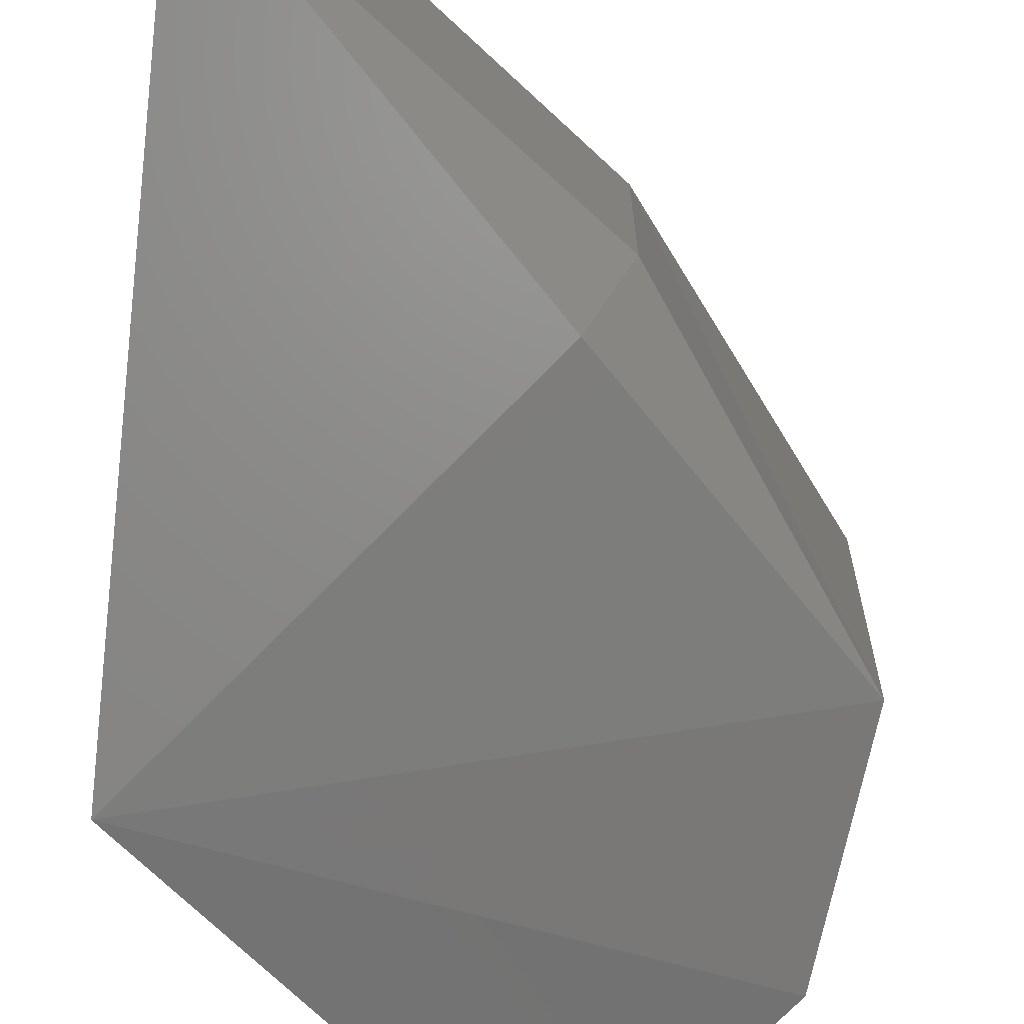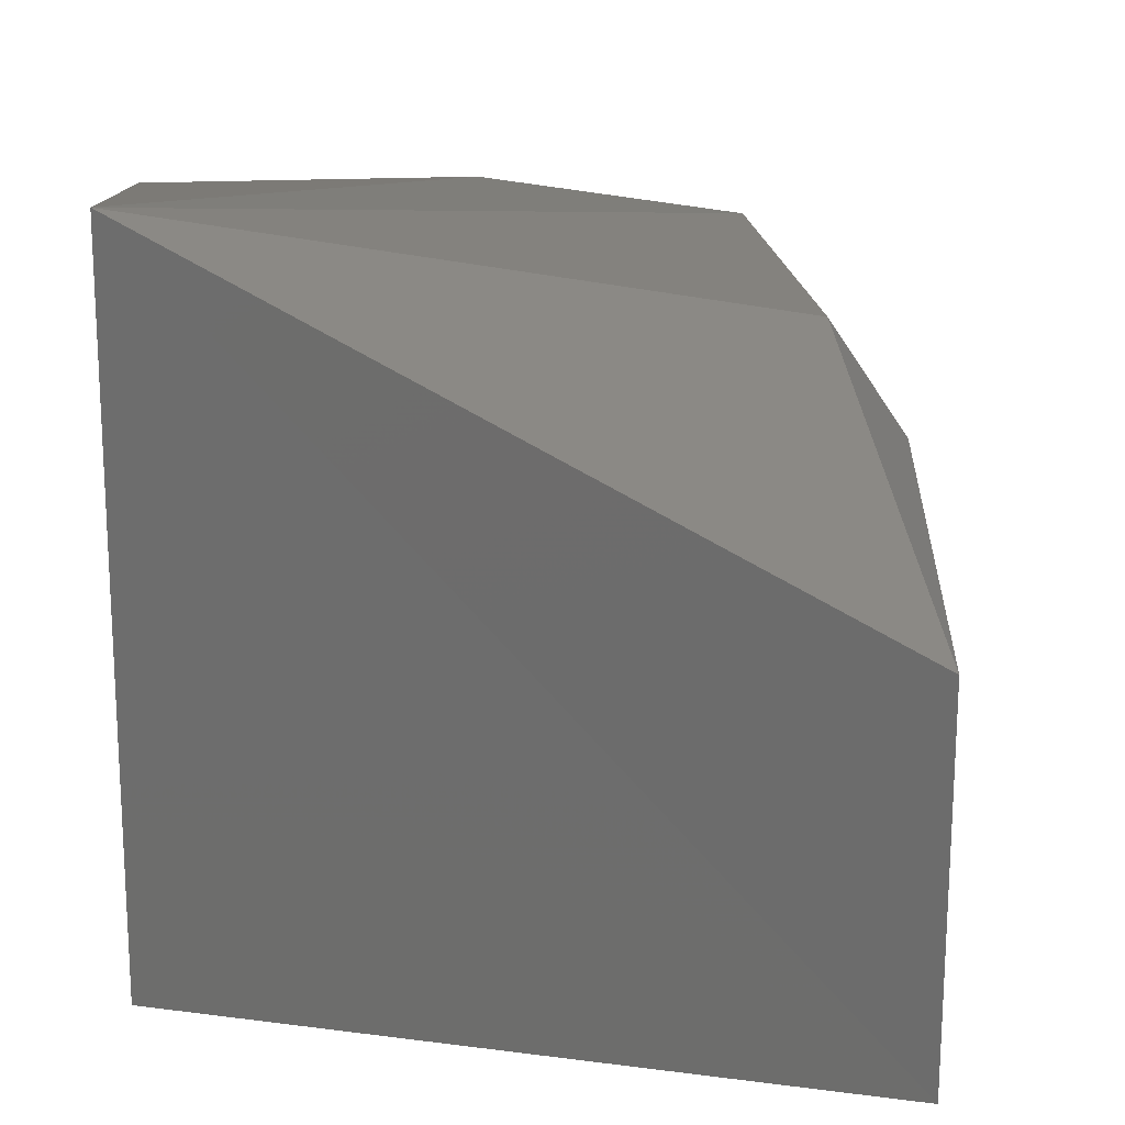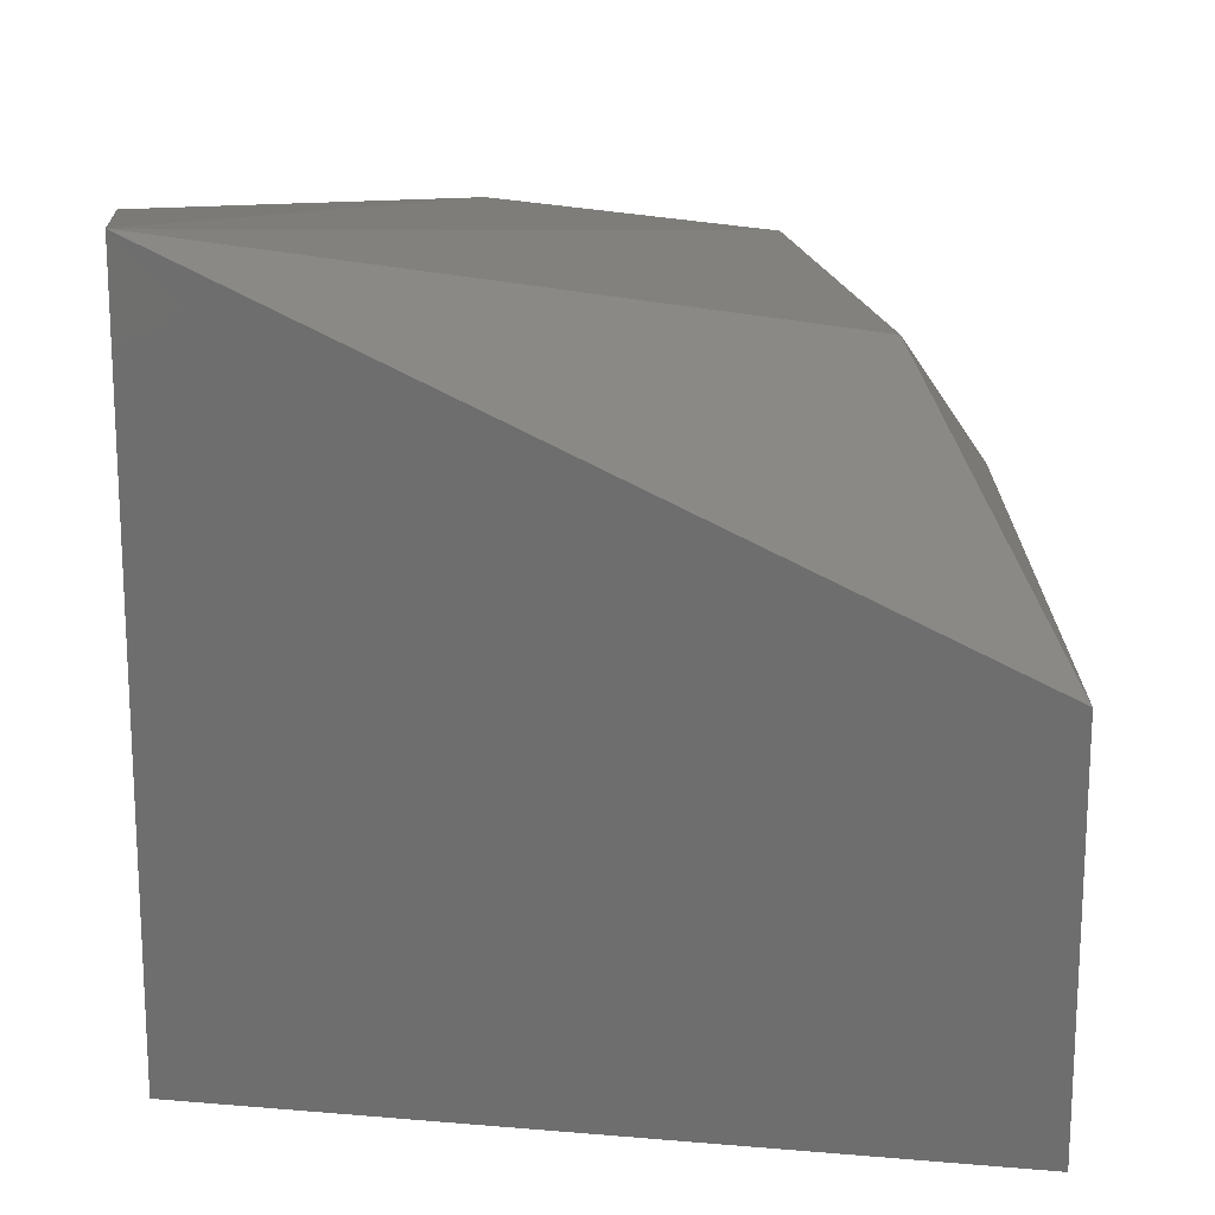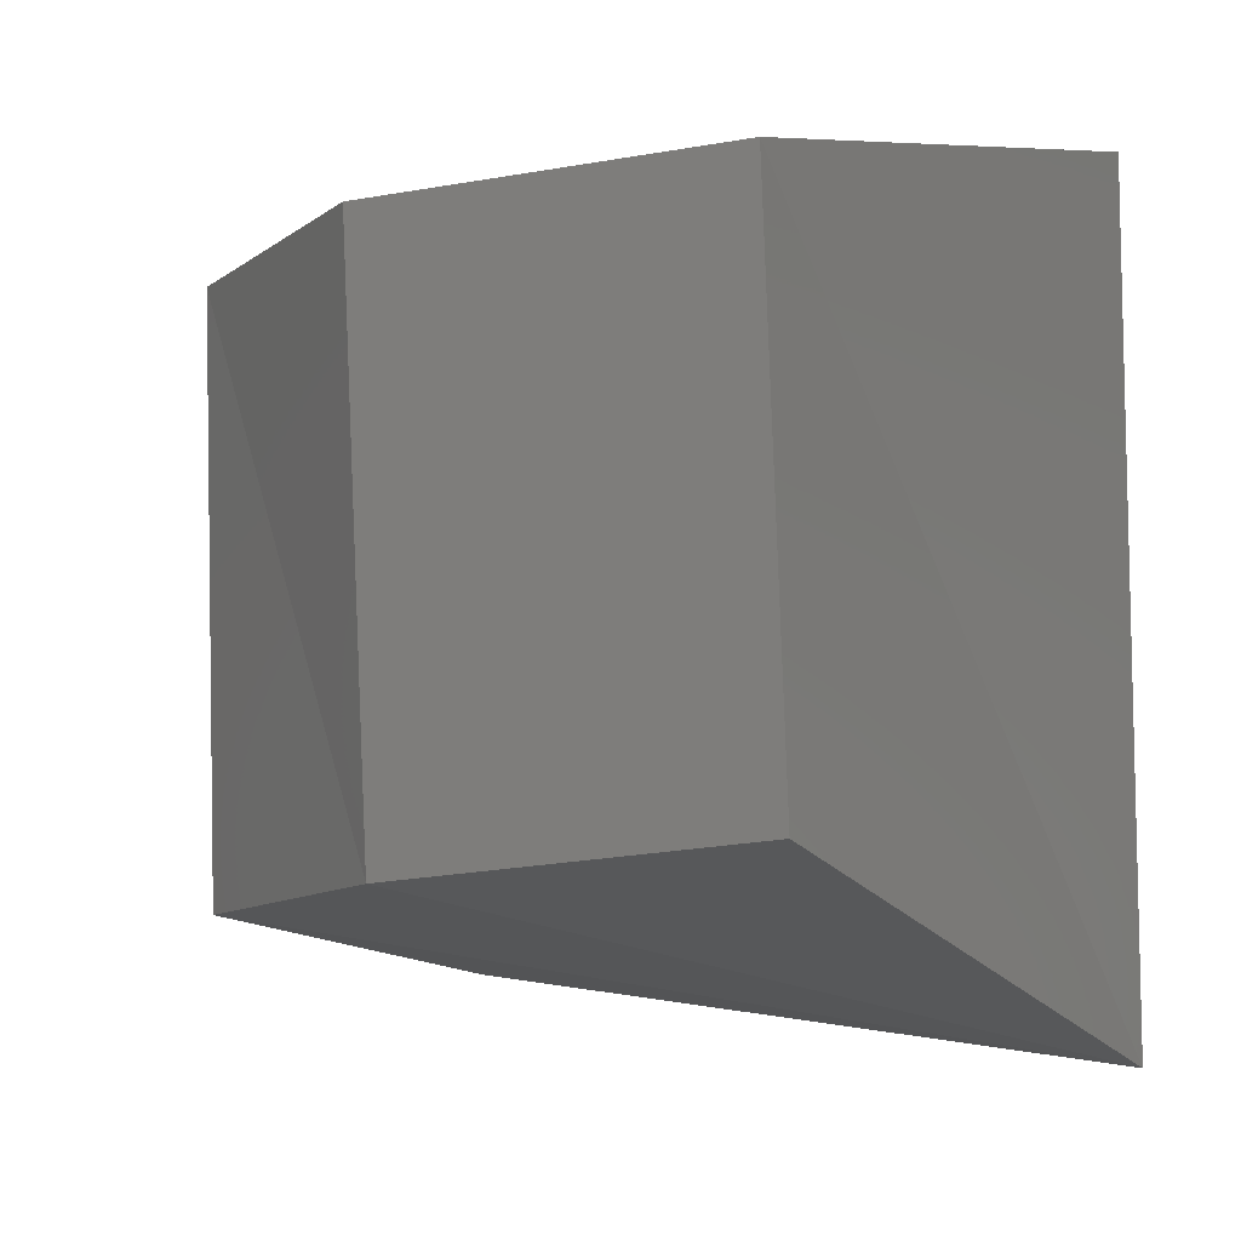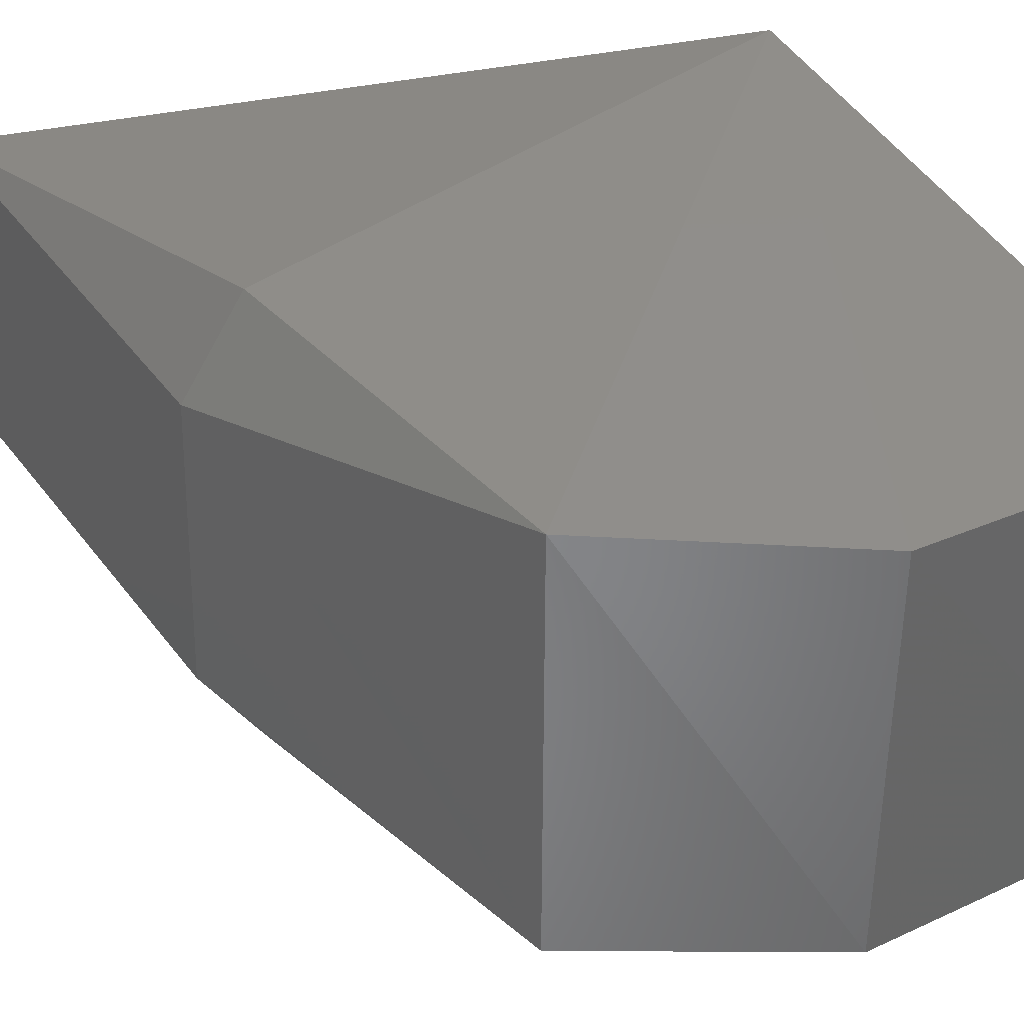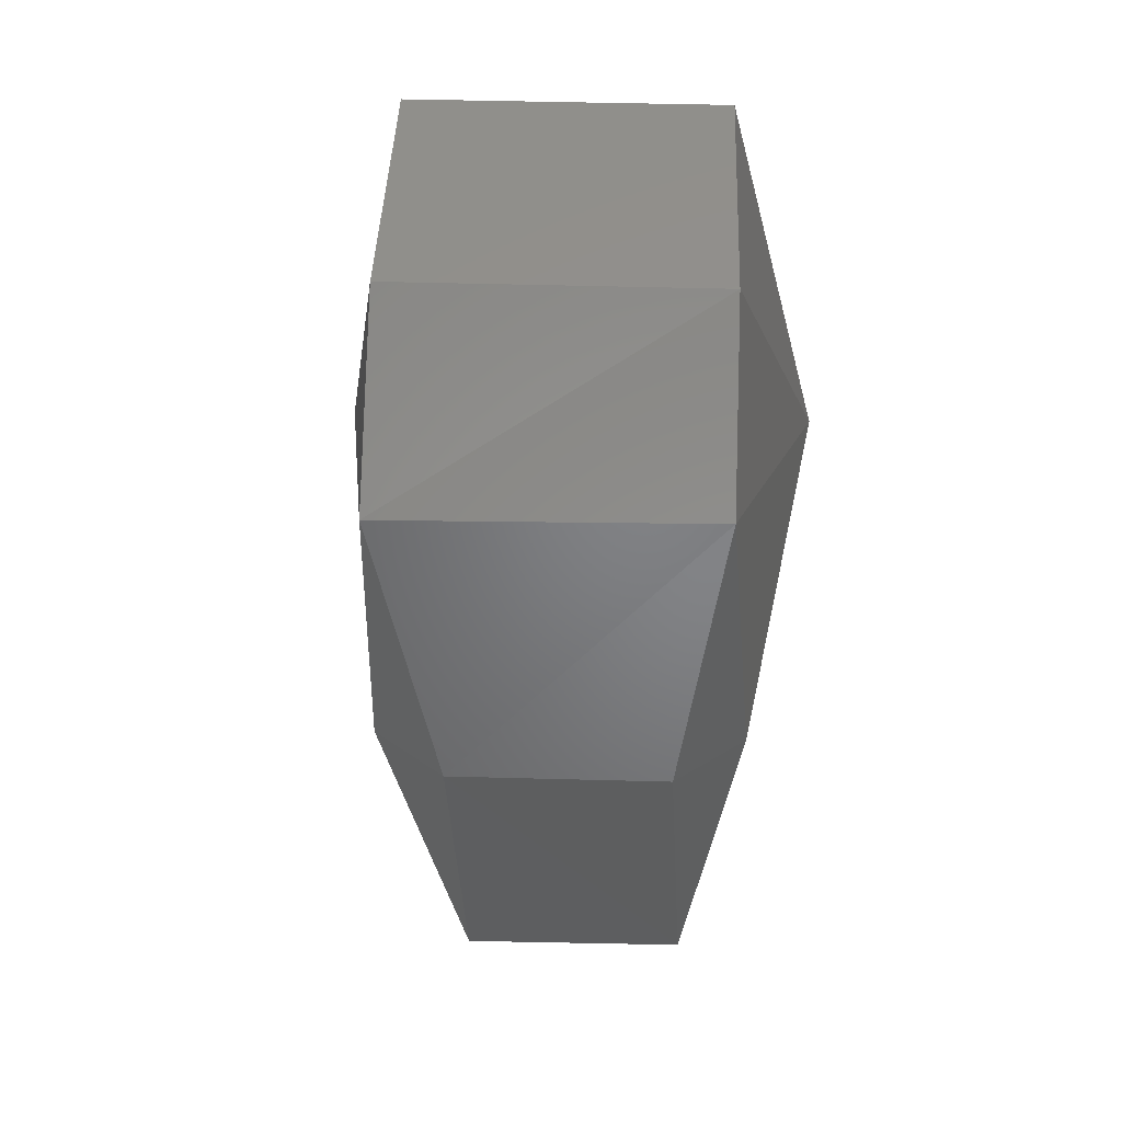
<metadata>
{"format":"stl","ext":"stl","renderer":"f3d","projection":"perspective","resolution":1024,"background":"white","views":[{"elev":-72.3,"azim":175.8,"up":"+Y"},{"elev":21.3,"azim":129.9,"up":"+Y"},{"elev":20.7,"azim":126.6,"up":"+Y"},{"elev":-9.5,"azim":-17.9,"up":"+Y"},{"elev":34.5,"azim":-82.3,"up":"+Y"},{"elev":4.2,"azim":-85.0,"up":"+Z"}]}
</metadata>
<code>
# stl→obj: 14 verts, 24 faces
v 483.8 108.1 1.108
v 483.8 107.9 1.107
v 483.9 108 1.001
v 483.9 107.9 1
v 484 107.9 0.903
v 483.8 108 1.269
v 483.8 108 1.195
v 484 108.1 1.146
v 483.9 108.1 1.017
v 483.9 107.9 1.266
v 483.8 107.9 1.192
v 484 107.9 1.142
v 483.9 107.9 1.015
v 484 108 0.903
f 1 2 3
f 2 3 4
f 3 4 5
f 6 7 8
f 7 8 1
f 8 1 9
f 10 11 12
f 11 12 2
f 12 2 13
f 2 13 4
f 13 4 5
f 6 7 10
f 7 10 11
f 7 1 11
f 1 11 2
f 8 6 12
f 6 12 10
f 14 3 9
f 3 9 1
f 14 5 8
f 5 8 12
f 13 12 5
f 5 3 14
f 9 8 14

</code>
